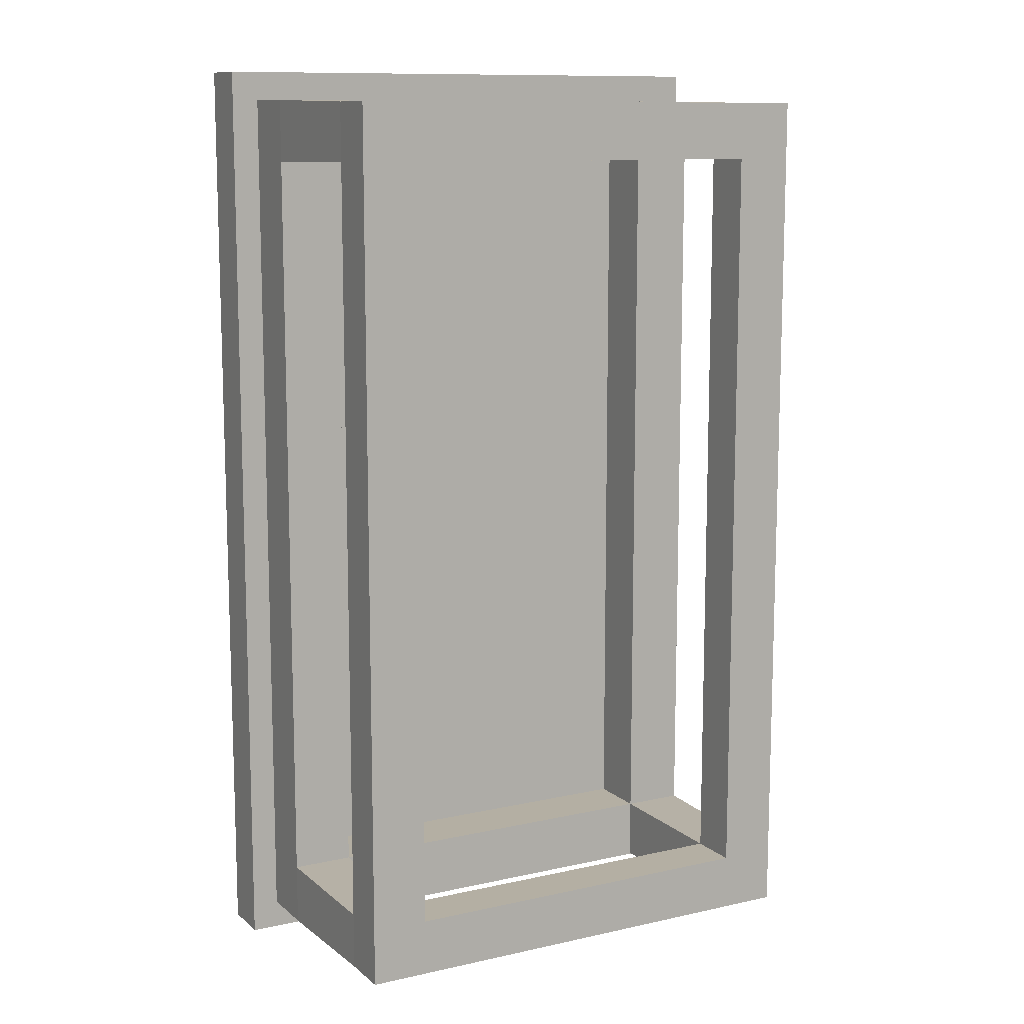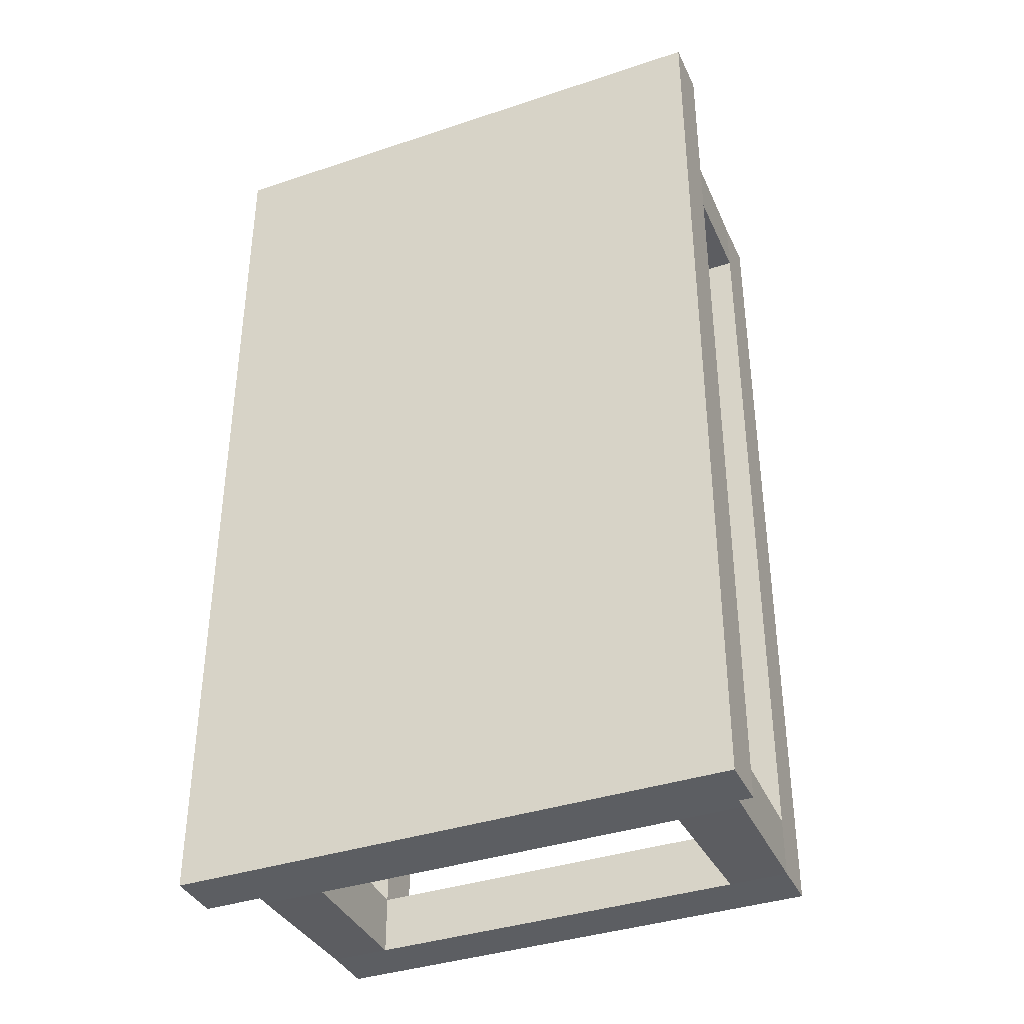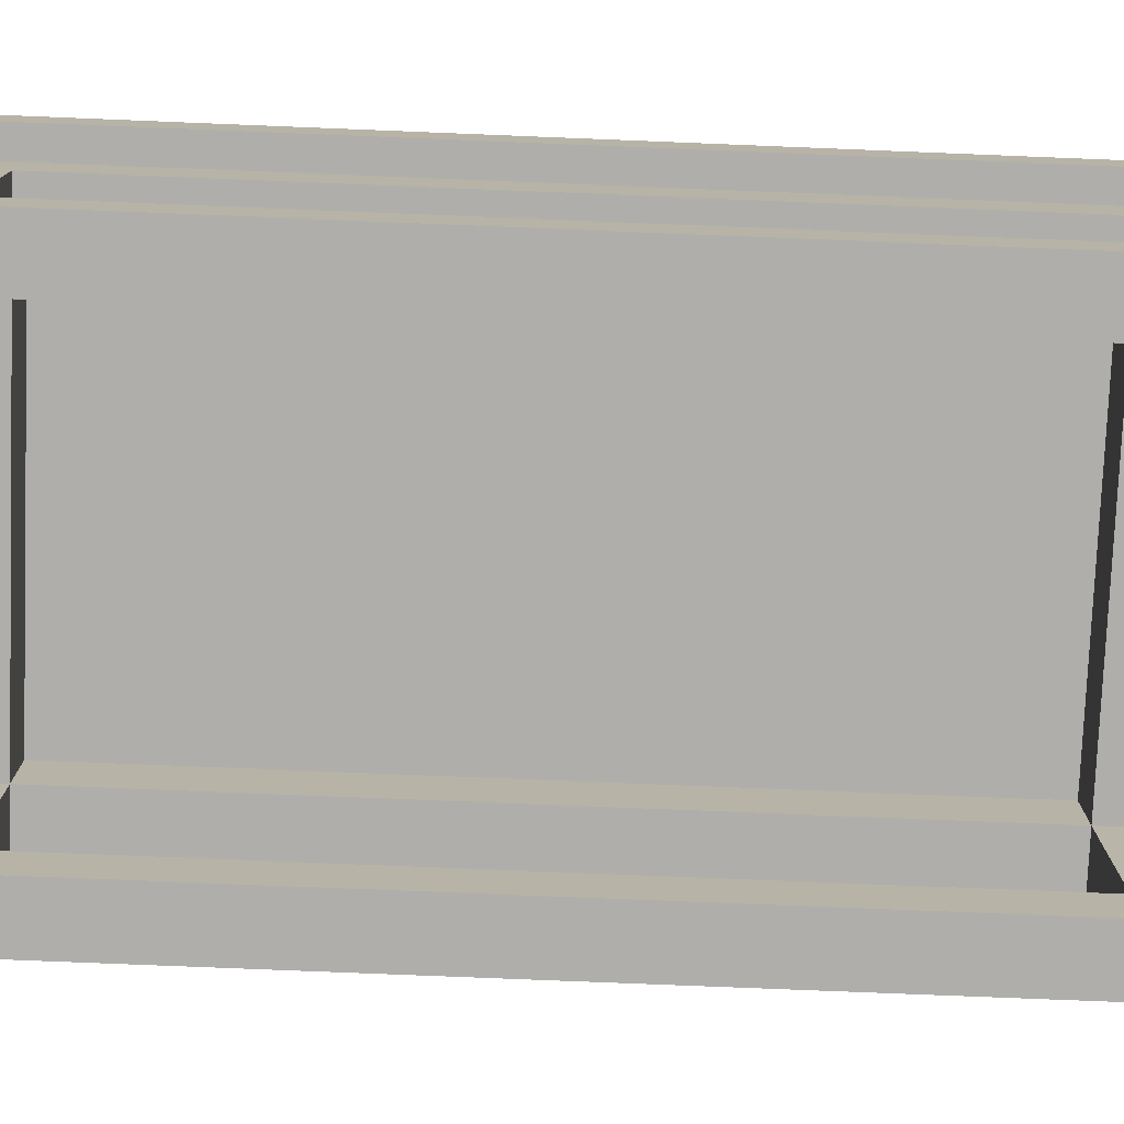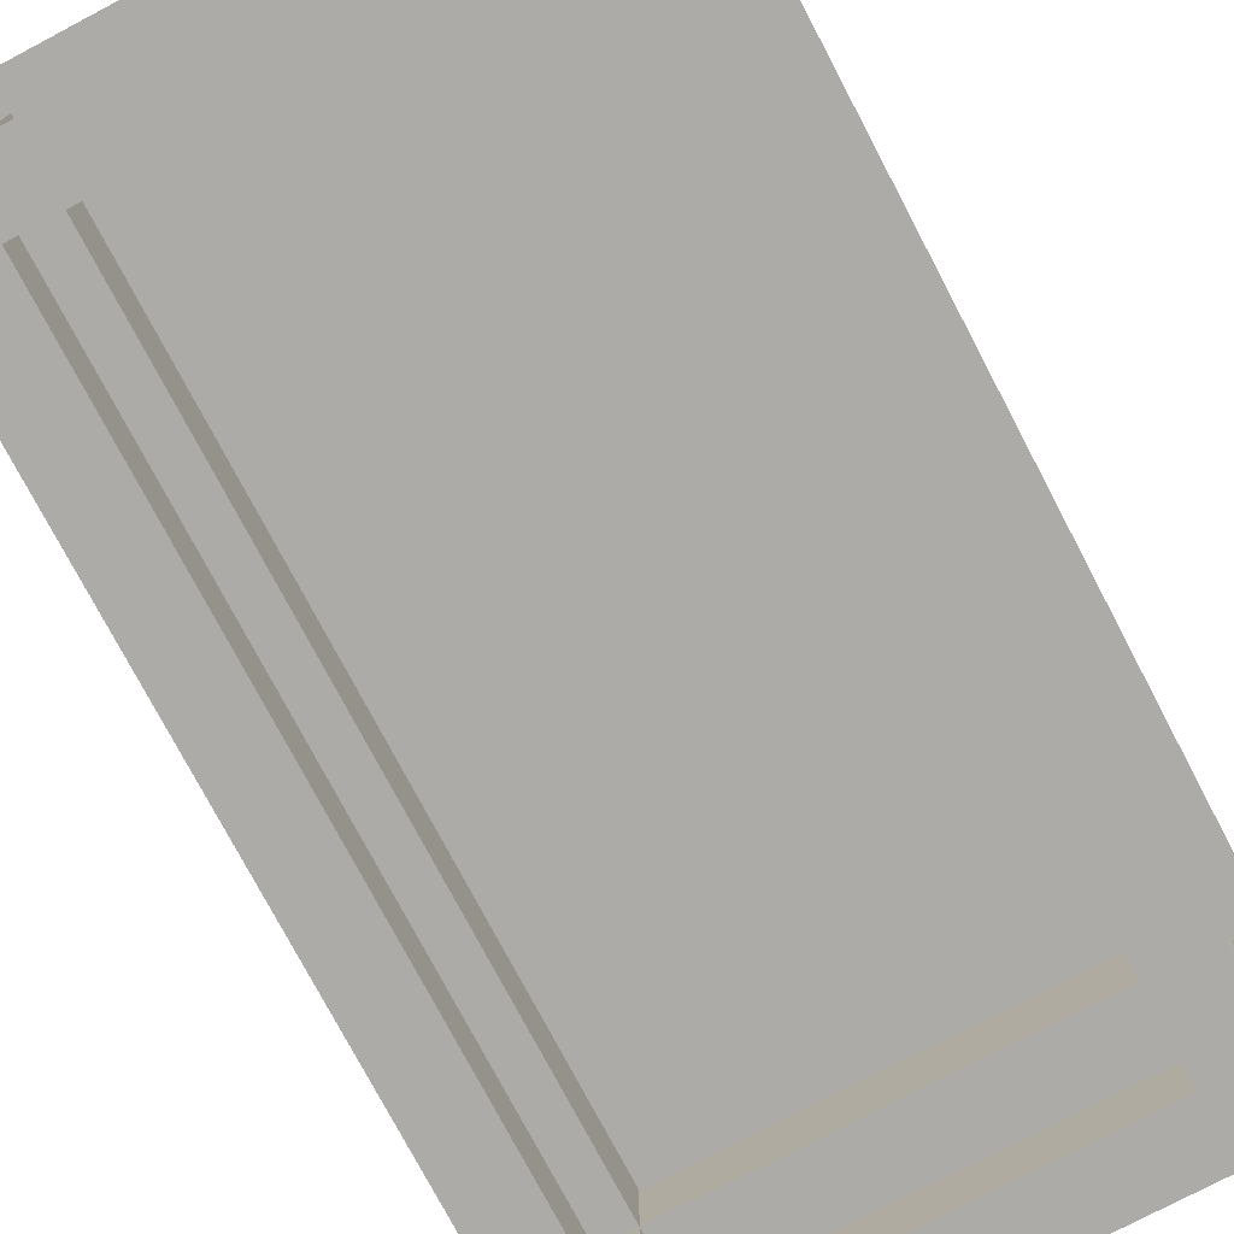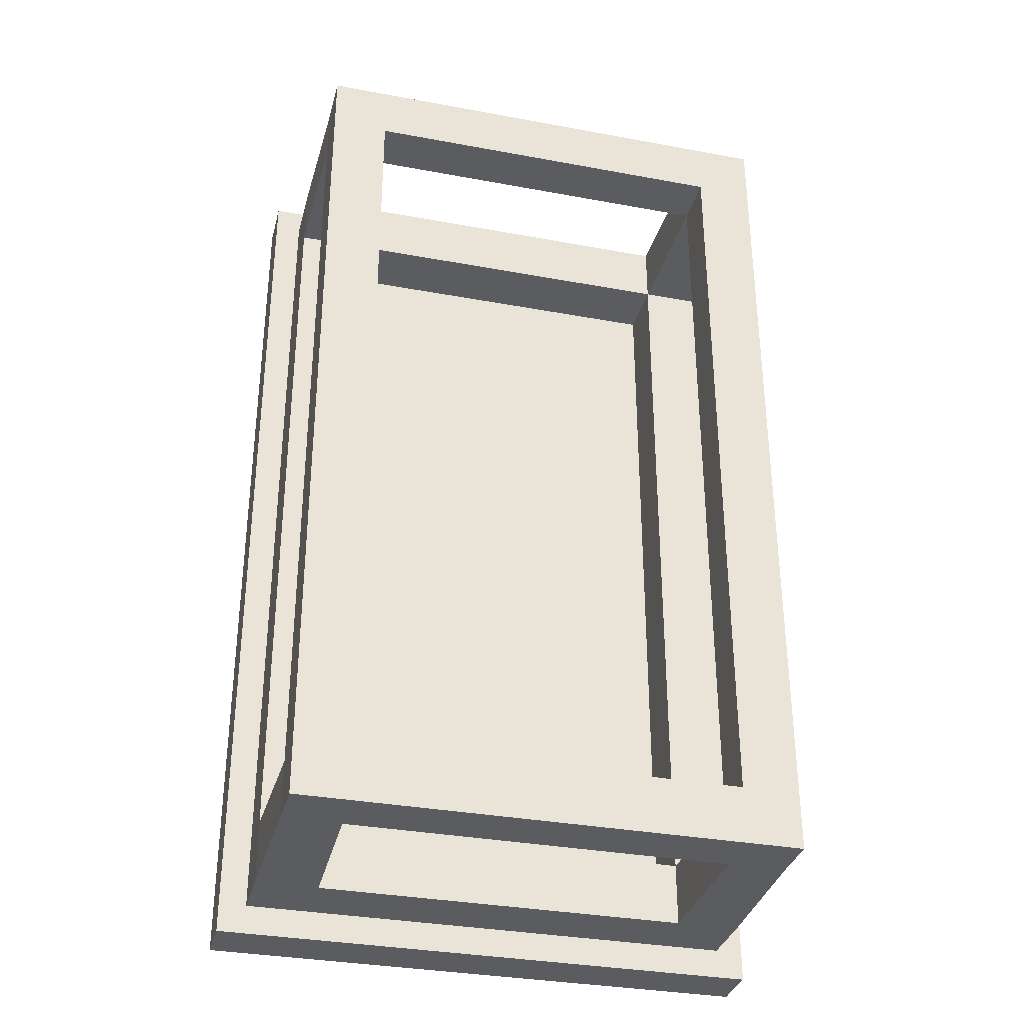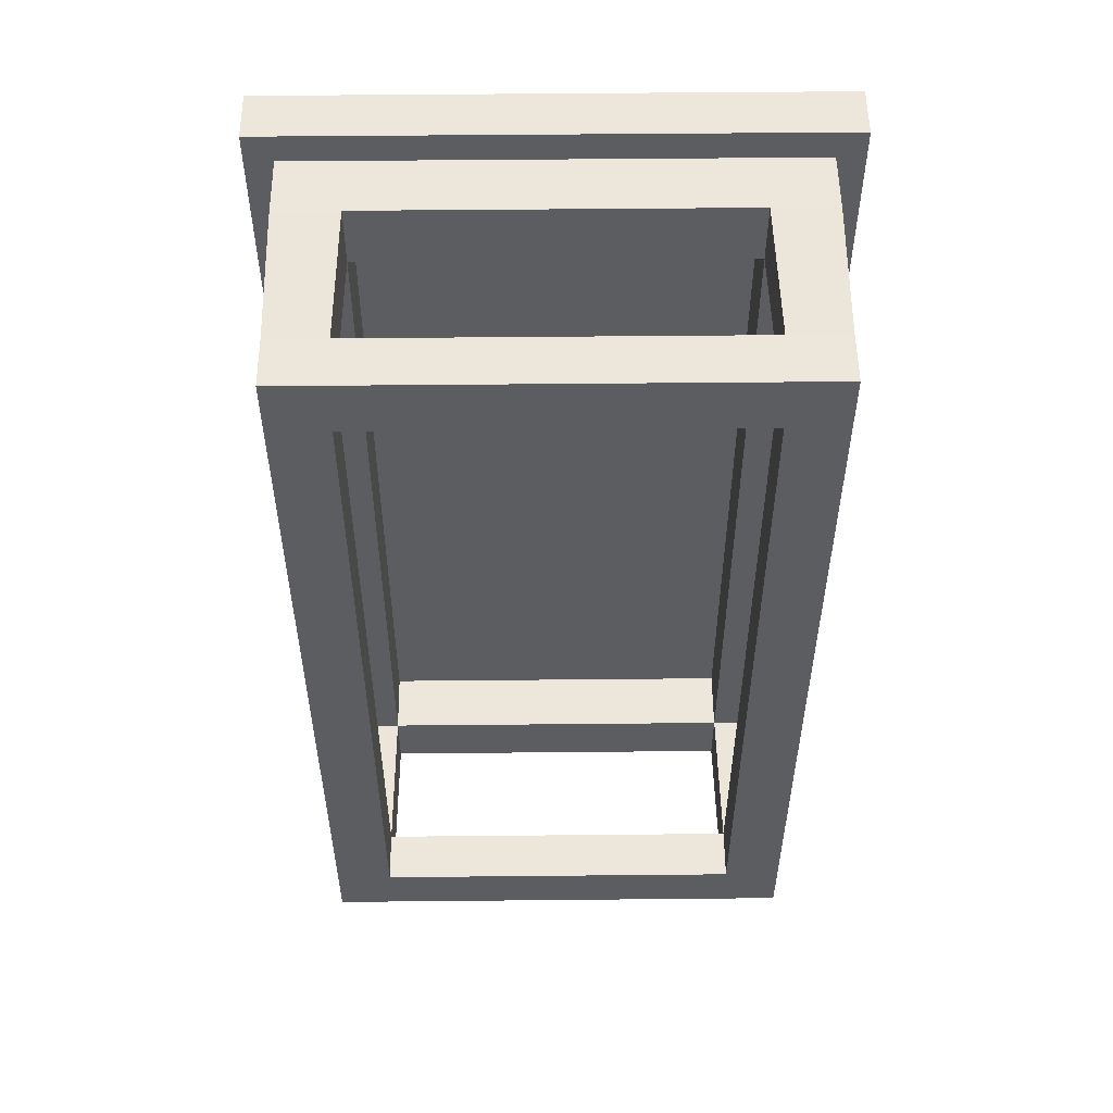
<metadata>
{"format":"obj","ext":"obj","renderer":"f3d","projection":"perspective","resolution":1024,"background":"white","views":[{"elev":11.2,"azim":-28.6,"up":"+Z"},{"elev":-37.7,"azim":-156.9,"up":"+Z"},{"elev":-77.7,"azim":-92.3,"up":"+Y"},{"elev":-76.4,"azim":27.8,"up":"+Y"},{"elev":-33.6,"azim":-14.2,"up":"+Z"},{"elev":53.2,"azim":-0.6,"up":"+Z"}]}
</metadata>
<code>
o Coffee_Table_2_Cube.013
v 0.8582 0.09388 -1.251
v 0.8555 0.2508 -1.248
v 0.8582 0.09388 -1.312
v 0.8555 0.2508 -1.315
v 0.9196 0.09388 -1.251
v 0.9223 0.2508 -1.248
v 0.9196 0.09388 -1.312
v 0.9223 0.2508 -1.315
v 0.8555 0.3175 -1.248
v 0.9223 0.3175 -1.315
v 0.8261 0.3741 -1.217
v 0.8261 0.3175 -1.217
v 0.8582 0.03861 -1.312
v 0.8582 0.03861 -1.251
v 0.9196 0.03861 -1.312
v 0.9196 0.03861 -1.251
v 1.383 0.09388 -1.251
v 1.386 0.2508 -1.248
v 1.383 0.09388 -1.312
v 1.386 0.2508 -1.315
v 1.322 0.09388 -1.251
v 1.319 0.2508 -1.248
v 1.322 0.09388 -1.312
v 1.319 0.2508 -1.315
v 1.386 0.3175 -1.248
v 1.319 0.3175 -1.315
v 1.415 0.3741 -1.217
v 1.415 0.3175 -1.217
v 1.121 0.2508 -1.315
v 1.121 0.2508 -1.248
v 1.121 0.3175 -1.315
v 1.121 0.3175 -1.248
v 1.121 0.3741 -1.217
v 1.121 0.3175 -1.217
v 1.383 0.03861 -1.312
v 1.383 0.03861 -1.251
v 1.322 0.03861 -1.312
v 1.322 0.03861 -1.251
v 0.8582 0.09388 -2.199
v 0.8555 0.2508 -2.202
v 0.8582 0.09388 -2.138
v 0.8555 0.2508 -2.135
v 0.9196 0.09388 -2.199
v 0.9223 0.2508 -2.202
v 0.9196 0.09388 -2.138
v 0.9223 0.2508 -2.135
v 0.8555 0.3175 -2.202
v 0.9223 0.3175 -2.135
v 0.8261 0.3741 -2.233
v 0.8261 0.3175 -2.233
v 0.8555 0.2508 -1.725
v 0.9223 0.2508 -1.725
v 0.8555 0.3175 -1.725
v 0.9223 0.3175 -1.725
v 0.8261 0.3741 -1.725
v 0.8261 0.3175 -1.725
v 0.8582 0.03861 -2.138
v 0.8582 0.03861 -2.199
v 0.9196 0.03861 -2.138
v 0.9196 0.03861 -2.199
v 1.383 0.09388 -2.199
v 1.386 0.2508 -2.202
v 1.383 0.09388 -2.138
v 1.386 0.2508 -2.135
v 1.322 0.09388 -2.199
v 1.319 0.2508 -2.202
v 1.322 0.09388 -2.138
v 1.319 0.2508 -2.135
v 1.386 0.3175 -2.202
v 1.319 0.3175 -2.135
v 1.415 0.3741 -2.233
v 1.415 0.3175 -2.233
v 1.121 0.2508 -2.135
v 1.121 0.2508 -2.202
v 1.121 0.3175 -2.135
v 1.121 0.3175 -2.202
v 1.121 0.3741 -2.233
v 1.121 0.3175 -2.233
v 1.386 0.2508 -1.725
v 1.319 0.2508 -1.725
v 1.386 0.3175 -1.725
v 1.319 0.3175 -1.725
v 1.415 0.3741 -1.725
v 1.415 0.3175 -1.725
v 1.121 0.3175 -1.725
v 1.121 0.3741 -1.725
v 1.383 0.03861 -2.138
v 1.383 0.03861 -2.199
v 1.322 0.03861 -2.138
v 1.322 0.03861 -2.199
f 2 4 3 1
f 4 8 7 3
f 8 6 5 7
f 6 2 1 5
f 6 8 29 30
f 8 4 51 52
f 10 8 52 54
f 8 10 31 29
f 9 6 30 32
f 2 6 9
f 4 9 53 51
f 4 2 9
f 14 13 15 16
f 1 3 13 14
f 5 1 14 16
f 37 15 7 23
f 21 5 16 38
f 41 3 7 45
f 13 3 41 57
f 59 15 13 57
f 45 7 15 59
f 18 17 19 20
f 20 19 23 24
f 24 23 21 22
f 22 21 17 18
f 38 16 15 37
f 22 30 29 24
f 24 80 79 20
f 26 82 80 24
f 24 29 31 26
f 25 32 30 22
f 18 25 22
f 20 79 81 25
f 20 25 18
f 36 38 37 35
f 17 36 35 19
f 21 38 36 17
f 35 87 63 19
f 89 87 35 37
f 67 89 37 23
f 40 39 41 42
f 42 41 45 46
f 46 45 43 44
f 44 43 39 40
f 44 74 73 46
f 46 52 51 42
f 48 54 52 46
f 46 73 75 48
f 47 76 74 44
f 40 47 44
f 42 51 53 47
f 42 47 40
f 58 60 59 57
f 39 58 57 41
f 63 67 23 19
f 43 60 58 39
f 89 67 45 59
f 65 90 60 43
f 62 64 63 61
f 64 68 67 63
f 68 66 65 67
f 66 62 61 65
f 90 89 59 60
f 66 68 73 74
f 68 64 79 80
f 70 68 80 82
f 68 70 75 73
f 69 66 74 76
f 62 66 69
f 64 69 81 79
f 64 62 69
f 88 87 89 90
f 61 63 87 88
f 45 67 65 43
f 65 61 88 90
f 7 5 21 23
f 11 33 86
f 53 9 12 56
f 9 32 34 12
f 31 10 85
f 10 54 85
f 55 11 86
f 56 12 11 55
f 12 34 33 11
f 27 86 33
f 81 84 28 25
f 25 28 34 32
f 31 85 26
f 26 85 82
f 83 86 27
f 84 83 27 28
f 28 27 33 34
f 49 86 77
f 53 56 50 47
f 47 50 78 76
f 75 85 48
f 48 85 54
f 55 86 49
f 56 55 49 50
f 50 49 77 78
f 71 77 86
f 81 69 72 84
f 69 76 78 72
f 75 70 85
f 70 82 85
f 83 71 86
f 84 72 71 83
f 72 78 77 71
l 85 86

</code>
